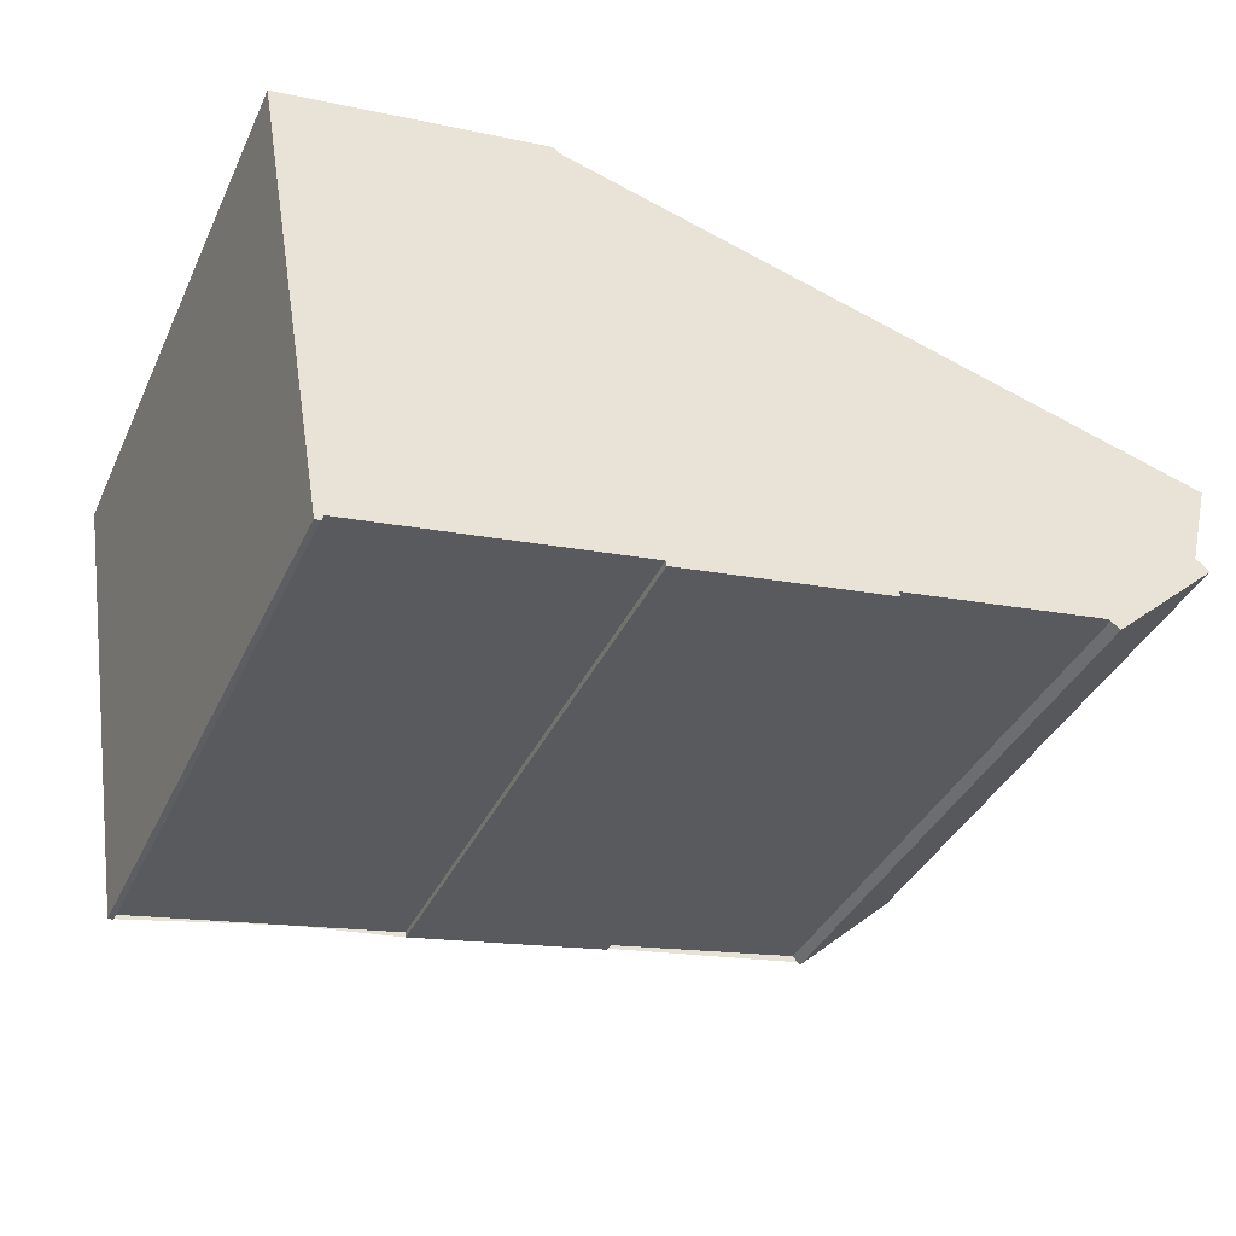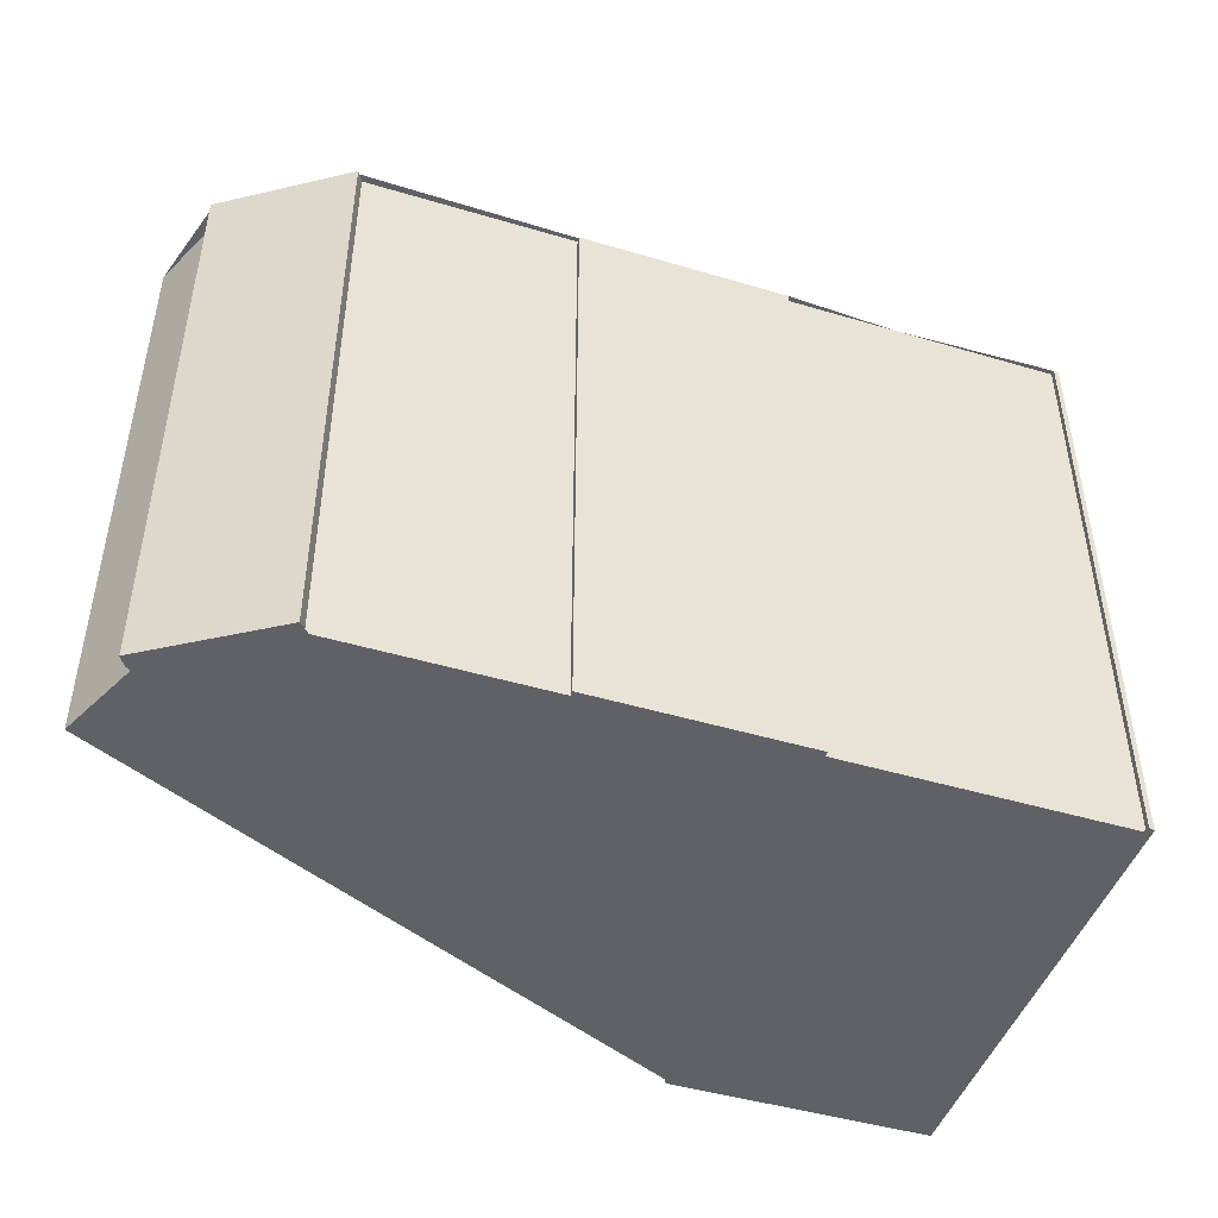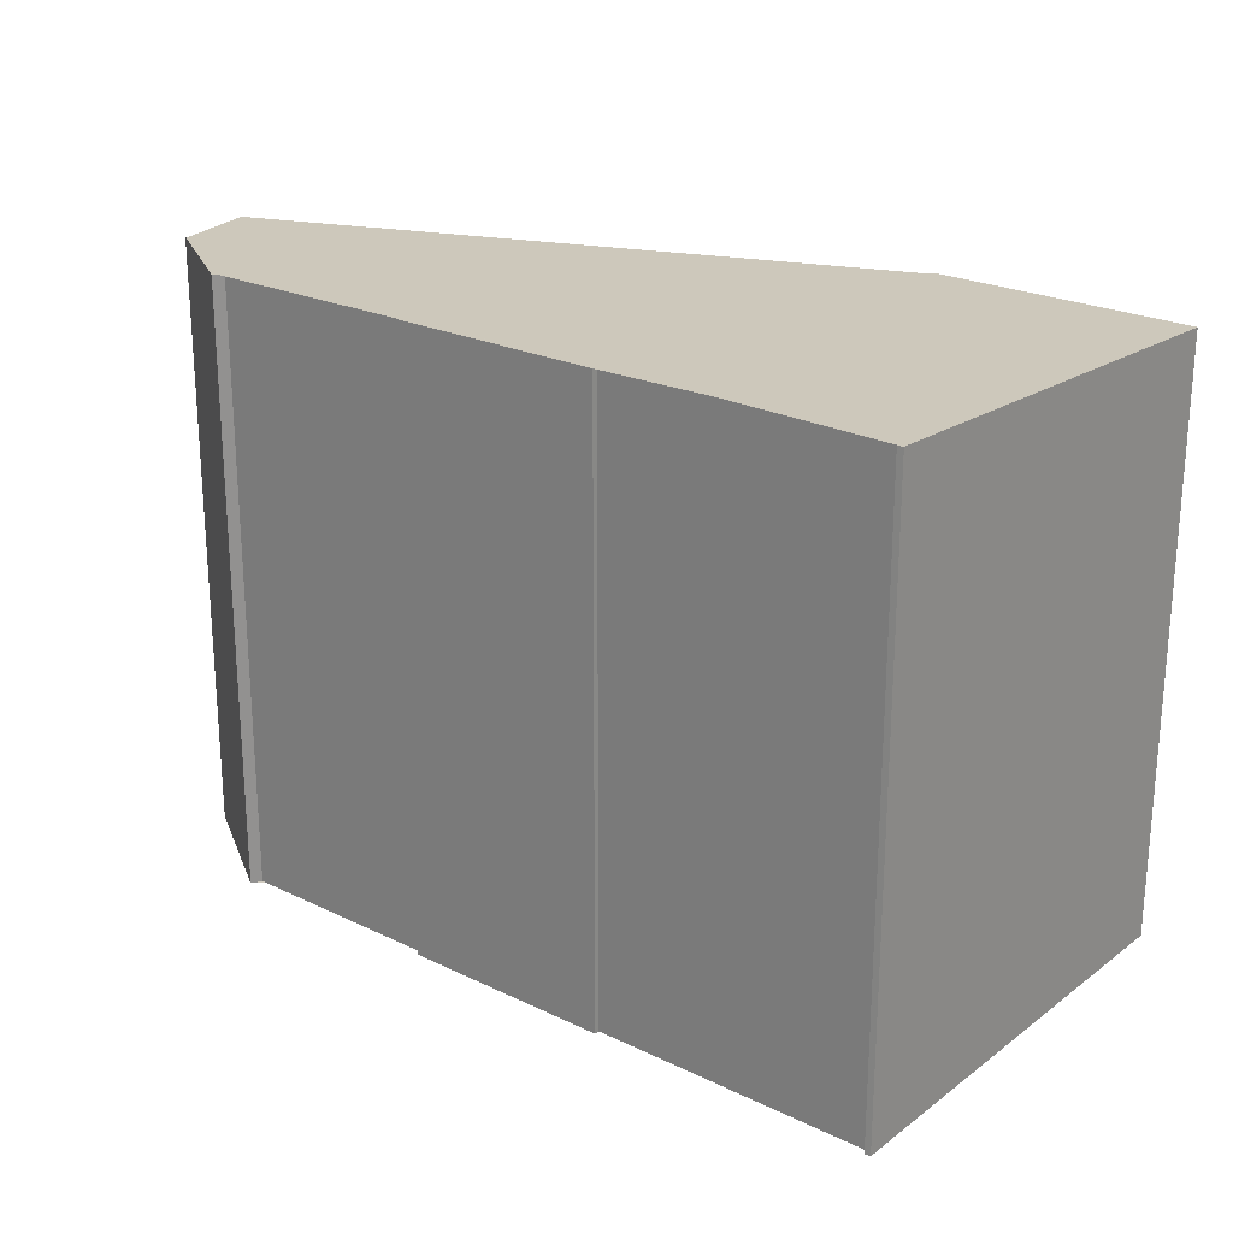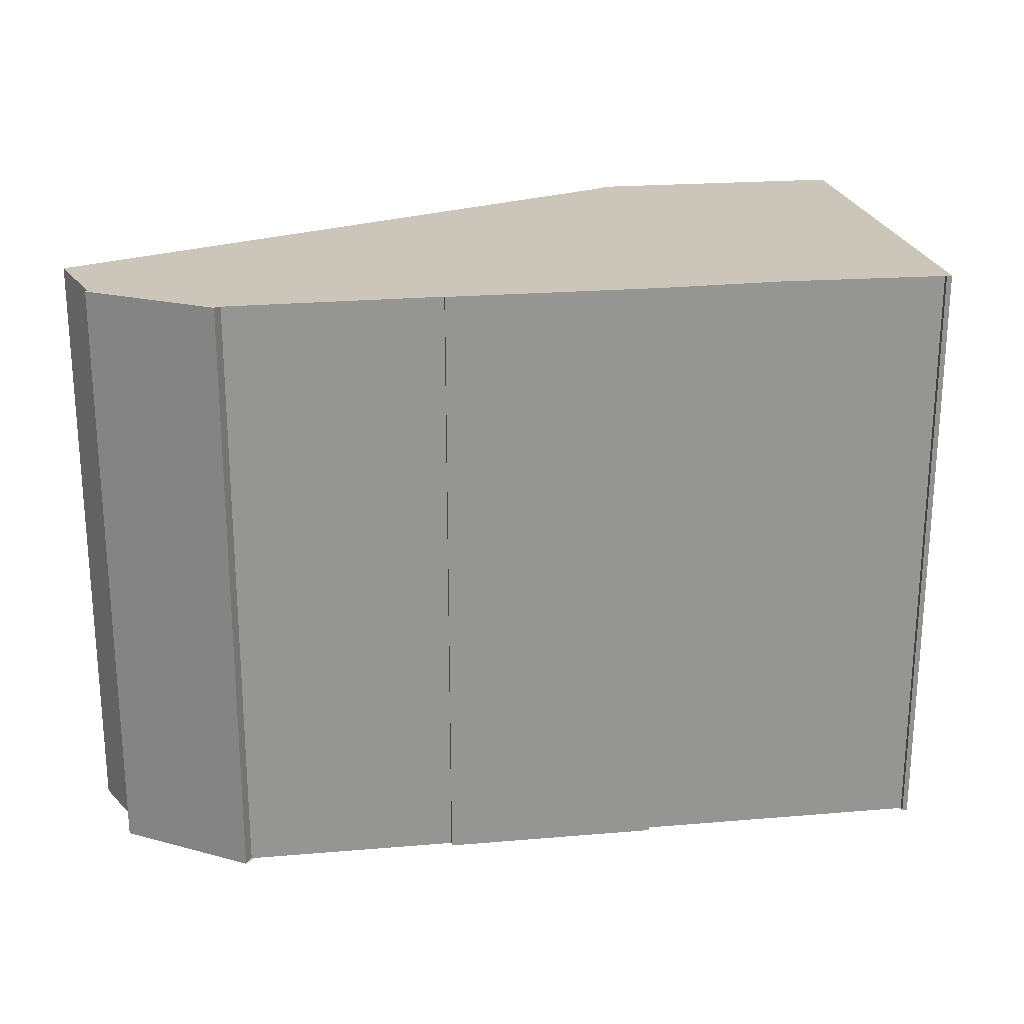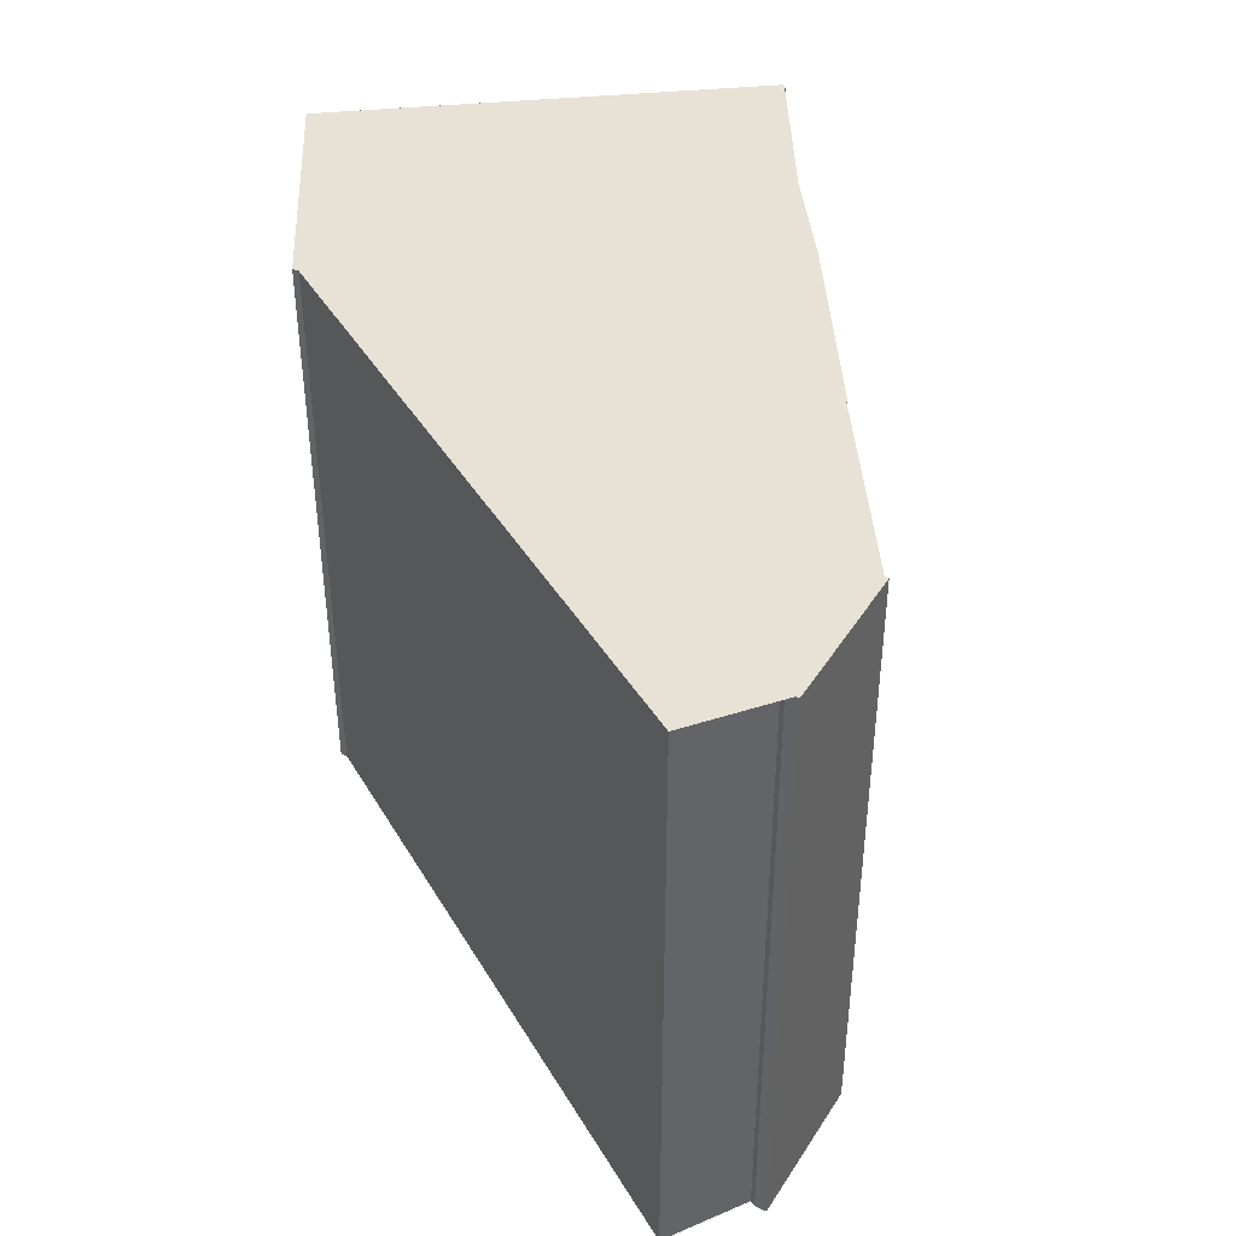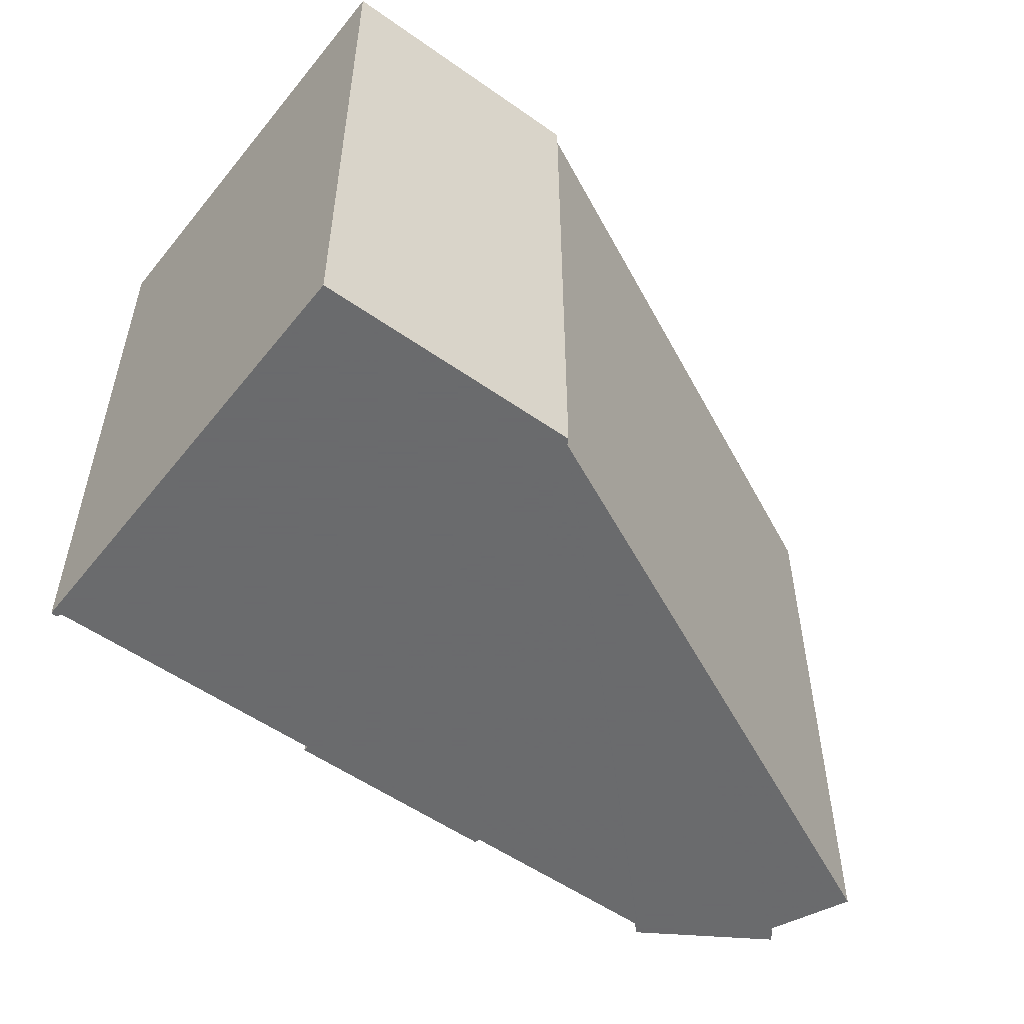
<metadata>
{"format":"obj","ext":"obj","renderer":"f3d","projection":"perspective","resolution":1024,"background":"white","views":[{"elev":-38.4,"azim":156.6,"up":"+Y"},{"elev":-46.7,"azim":-28.5,"up":"+Z"},{"elev":23.2,"azim":29.4,"up":"+Z"},{"elev":23.1,"azim":-18.1,"up":"+Z"},{"elev":41.6,"azim":-102.8,"up":"+Z"},{"elev":-53.2,"azim":132.7,"up":"+Z"}]}
</metadata>
<code>
v -523.7 -1432 10.89
v -512.2 -1428 10.69
v -512.1 -1428 10.68
v -507.4 -1429 10.68
v -508.8 -1437 10.98
v -508.9 -1437 10.98
v -508.9 -1437 10.98
v -513.9 -1436 10.99
v -513.9 -1436 10.99
v -517.7 -1436 11
v -517.7 -1436 10.99
v -521.5 -1435 11
v -521.6 -1435 11.01
v -523.6 -1433 10.96
v -523.4 -1433 10.95
v -523.3 -1433 10.95
v -522.1 -1435 10.99
v -508.8 -1437 10.97
v -512.2 -1428 10.69
v -507.4 -1429 10.68
v -512 -1428 10.68
v -512.1 -1428 10.69
v -523.7 -1432 10.89
v -523.2 -1434 10.97
v -522 -1435 10.99
v -521.6 -1435 11
v -523.5 -1433 10.95
v -523.2 -1434 10.96
v -511.5 -1436 10.98
v -511.9 -1437 10.98
v -508.5 -1436 10.92
v -507.5 -1429 10.68
v -507.5 -1429 10.68
v -508.6 -1436 10.92
v -508.8 -1437 10.98
v -508.8 -1437 10.97
v -523.7 -1432 10.89
v -523.7 -1432 10.89
v -523.7 -1432 0
v -523.7 -1432 0
v -512.1 -1428 10.69
v -512.2 -1428 10.69
v -512.2 -1428 0
v -512.1 -1428 0
v -512 -1428 10.68
v -512.1 -1428 10.68
v -512.1 -1428 0
v -512 -1428 0
v -507.4 -1429 10.68
v -507.4 -1429 10.68
v -507.4 -1429 0
v -507.4 -1429 0
v -508.8 -1437 10.98
v -508.8 -1437 10.98
v -508.8 -1437 0
v -508.8 -1437 0
v -508.9 -1437 10.98
v -508.9 -1437 10.98
v -508.9 -1437 0
v -508.9 -1437 0
v -511.9 -1437 10.98
v -508.9 -1437 10.98
v -508.9 -1437 0
v -511.9 -1437 0
v -513.9 -1436 10.99
v -513.9 -1436 10.99
v -513.9 -1436 0
v -513.9 -1436 -1.776e-15
v -517.7 -1436 11
v -513.9 -1436 10.99
v -513.9 -1436 -1.776e-15
v -517.7 -1436 0
v -517.7 -1436 10.99
v -517.7 -1436 11
v -517.7 -1436 0
v -517.7 -1436 0
v -521.5 -1435 11
v -517.7 -1436 10.99
v -517.7 -1436 0
v -521.5 -1435 0
v -521.6 -1435 11
v -521.5 -1435 11
v -521.5 -1435 0
v -521.6 -1435 0
v -522.1 -1435 10.99
v -521.6 -1435 11.01
v -521.6 -1435 0
v -522.1 -1435 0
v -523.5 -1433 10.95
v -523.6 -1433 10.96
v -523.6 -1433 0
v -523.5 -1433 -1.776e-15
v -523.3 -1433 10.95
v -523.4 -1433 10.95
v -523.4 -1433 1.776e-15
v -523.3 -1433 0
v -523.7 -1432 10.89
v -523.3 -1433 10.95
v -523.3 -1433 0
v -523.7 -1432 0
v -523.2 -1434 10.97
v -522.1 -1435 10.99
v -522.1 -1435 0
v -523.2 -1434 1.776e-15
v -508.8 -1437 10.98
v -508.8 -1437 10.97
v -508.8 -1437 1.776e-15
v -508.8 -1437 0
v -512.2 -1428 10.69
v -512.2 -1428 10.69
v -512.2 -1428 0
v -512.2 -1428 0
v -508.5 -1436 10.92
v -507.4 -1429 10.68
v -507.4 -1429 0
v -508.5 -1436 0
v -507.5 -1429 10.68
v -512 -1428 10.68
v -512 -1428 0
v -507.5 -1429 0
v -512.1 -1428 10.68
v -512.1 -1428 10.69
v -512.1 -1428 0
v -512.1 -1428 0
v -512.2 -1428 10.69
v -523.7 -1432 10.89
v -523.7 -1432 0
v -512.2 -1428 0
v -523.6 -1433 10.96
v -523.2 -1434 10.97
v -523.2 -1434 1.776e-15
v -523.6 -1433 0
v -521.6 -1435 11.01
v -521.6 -1435 11
v -521.6 -1435 0
v -521.6 -1435 0
v -523.4 -1433 10.95
v -523.5 -1433 10.95
v -523.5 -1433 -1.776e-15
v -523.4 -1433 1.776e-15
v -513.9 -1436 10.99
v -511.9 -1437 10.98
v -511.9 -1437 0
v -513.9 -1436 0
v -508.8 -1437 10.97
v -508.5 -1436 10.92
v -508.5 -1436 0
v -508.8 -1437 1.776e-15
v -507.4 -1429 10.68
v -507.5 -1429 10.68
v -507.5 -1429 0
v -507.4 -1429 0
v -508.9 -1437 10.98
v -508.8 -1437 10.98
v -508.8 -1437 0
v -508.9 -1437 0
v -523.7 -1432 0
v -512.2 -1428 0
v -512.1 -1428 0
v -507.4 -1429 0
v -508.8 -1437 0
v -508.9 -1437 0
v -508.9 -1437 0
v -513.9 -1436 0
v -513.9 -1436 0
v -517.7 -1436 0
v -517.7 -1436 0
v -521.5 -1435 0
v -521.6 -1435 0
v -523.6 -1433 0
v -523.4 -1433 0
v -523.3 -1433 0
f 26 13 17 25
f 28 24 14 27
f 22 3 21
f 33 4 20 32
f 25 17 24 28
f 30 8 9 10 11 12 26 25 29
f 27 15 16 1 23 28
f 32 20 31 34
f 36 18 5 35
f 34 31 18 36
f 32 19 2 22 21 33
f 34 29 25 28 23 19 32
f 35 6 7 30 29 36
f 36 29 34
f 38 39 40 37
f 42 43 44 41
f 46 47 48 45
f 50 51 52 49
f 54 55 56 53
f 58 59 60 57
f 62 63 64 61
f 66 67 68 65
f 70 71 72 69
f 74 75 76 73
f 78 79 80 77
f 82 83 84 81
f 86 87 88 85
f 90 91 92 89
f 94 95 96 93
f 98 99 100 97
f 102 103 104 101
f 106 107 108 105
f 110 111 112 109
f 114 115 116 113
f 118 119 120 117
f 122 123 124 121
f 126 127 128 125
f 130 131 132 129
f 134 135 136 133
f 138 139 140 137
f 142 143 144 141
f 146 147 148 145
f 150 151 152 149
f 154 155 156 153
f 158 159 160 161 162 163 164 165 166 167 168 169 170 171 172 157

</code>
